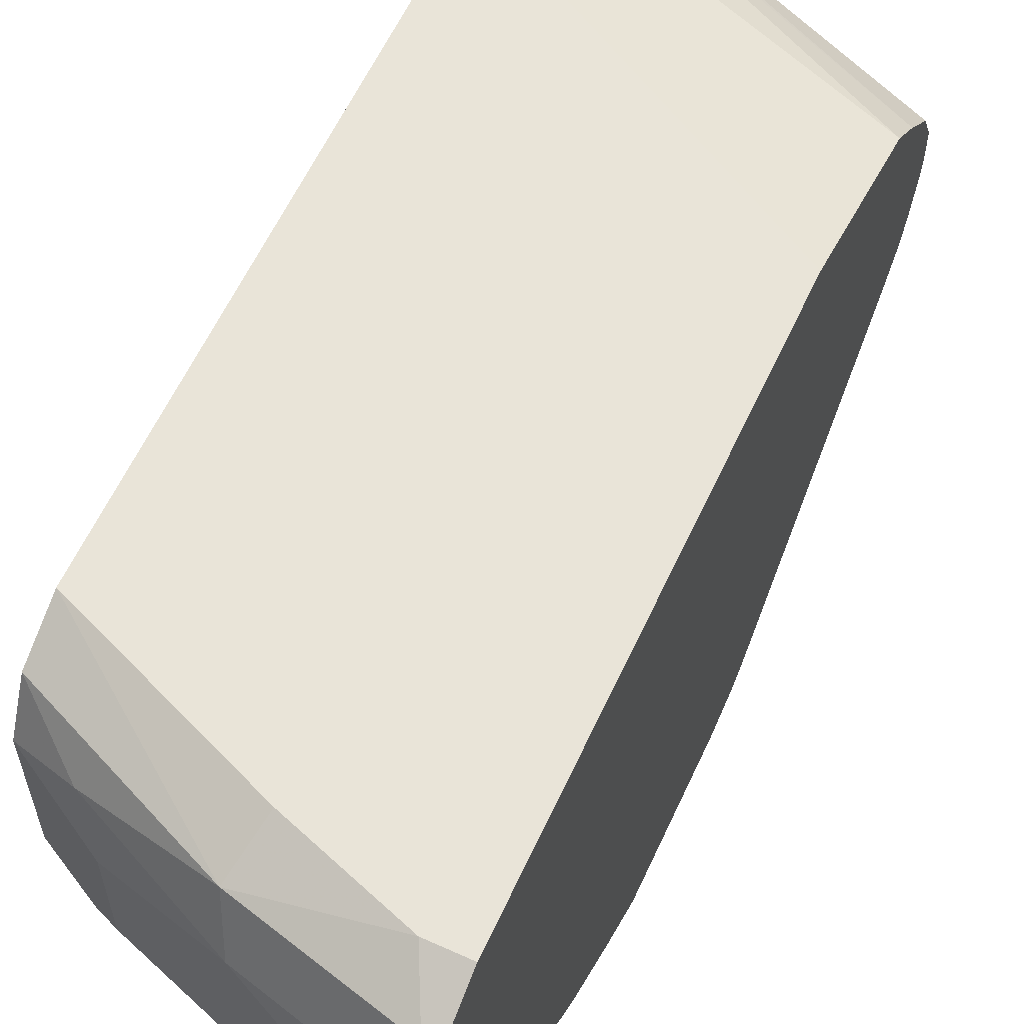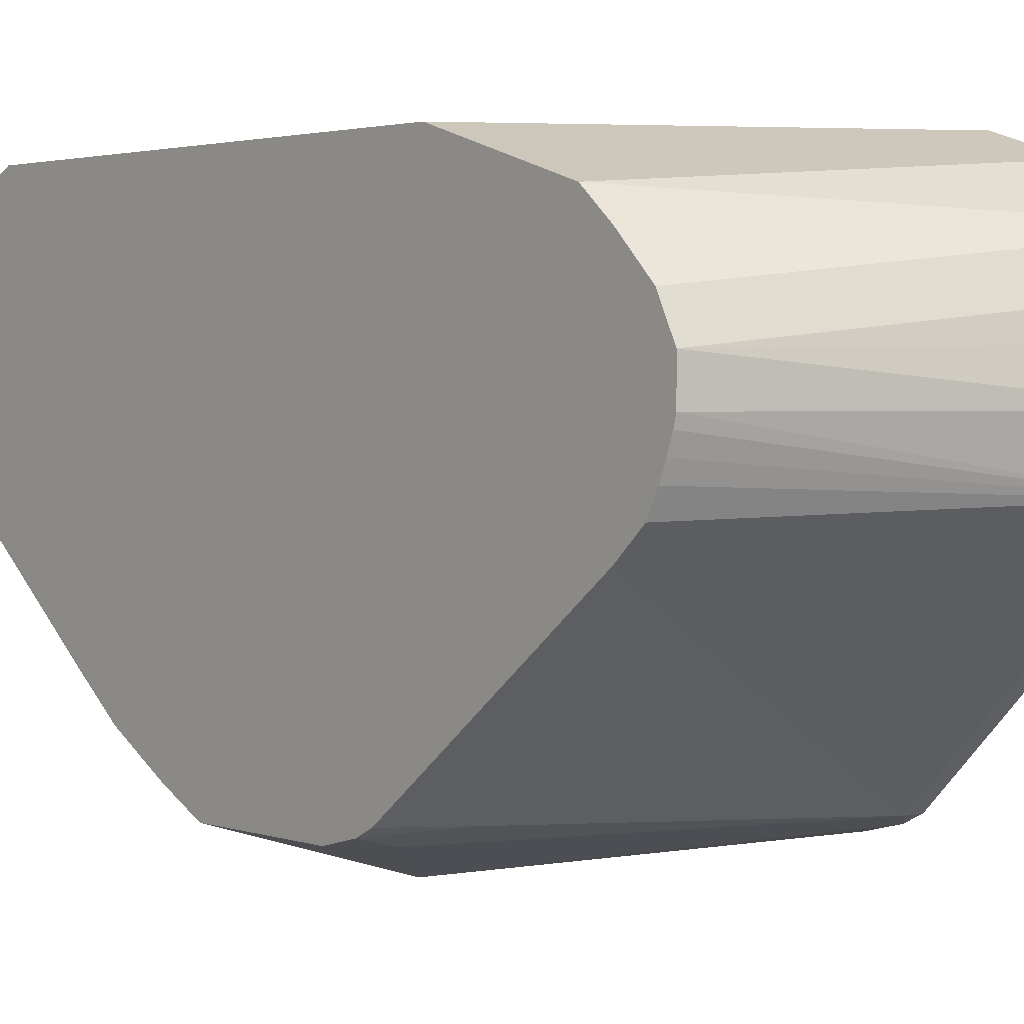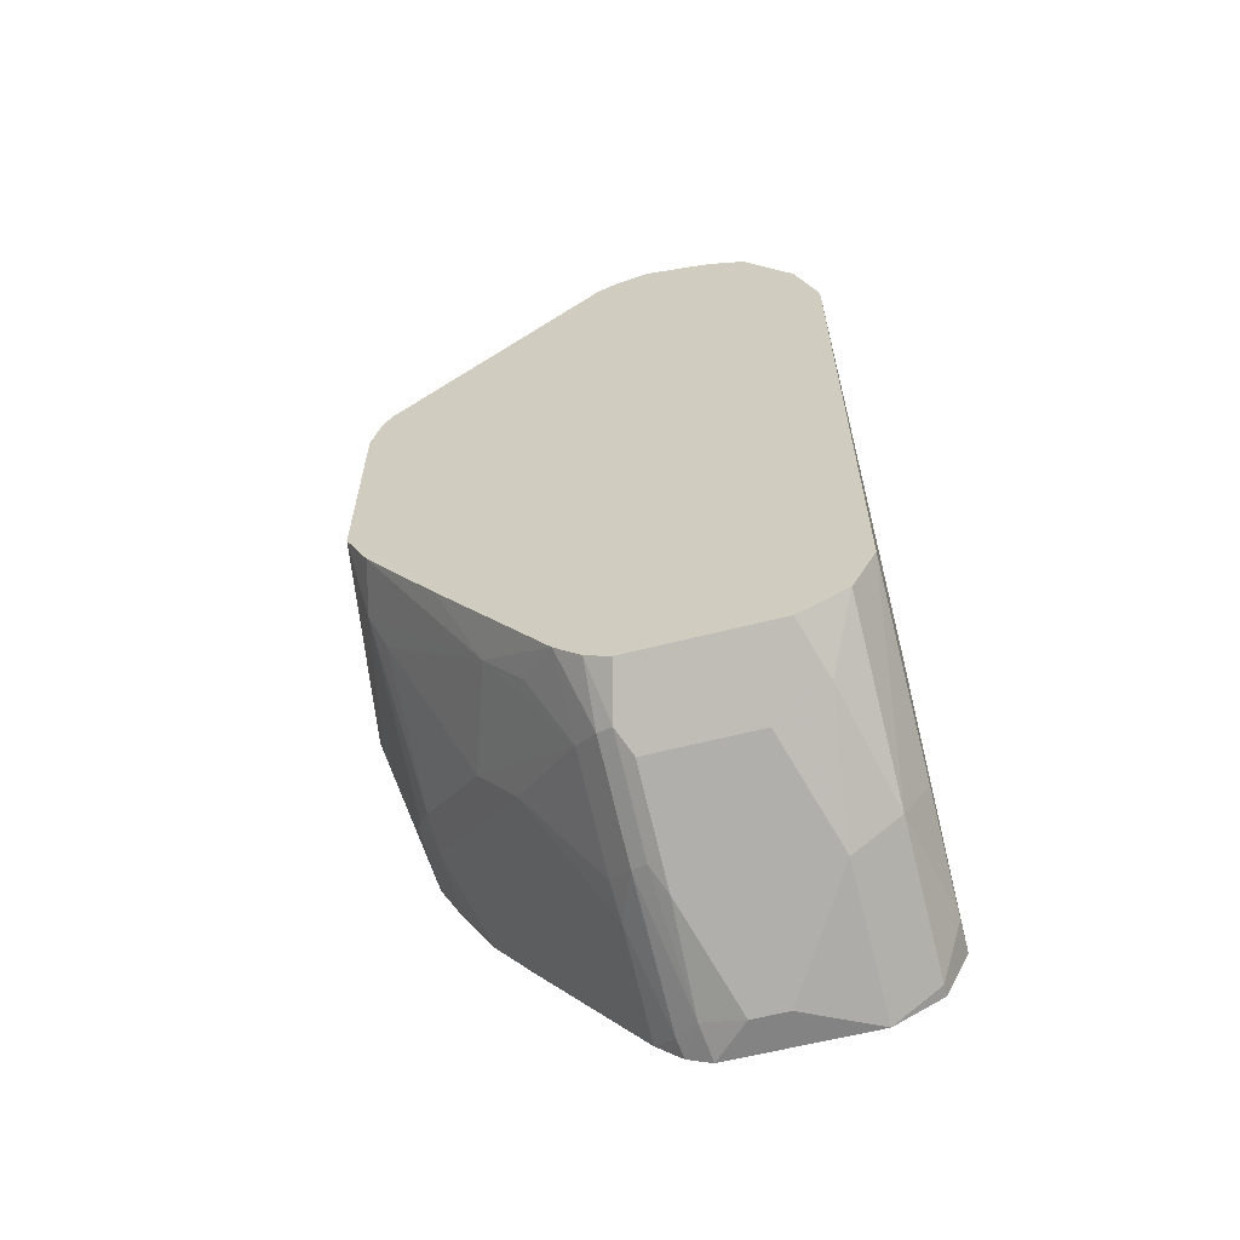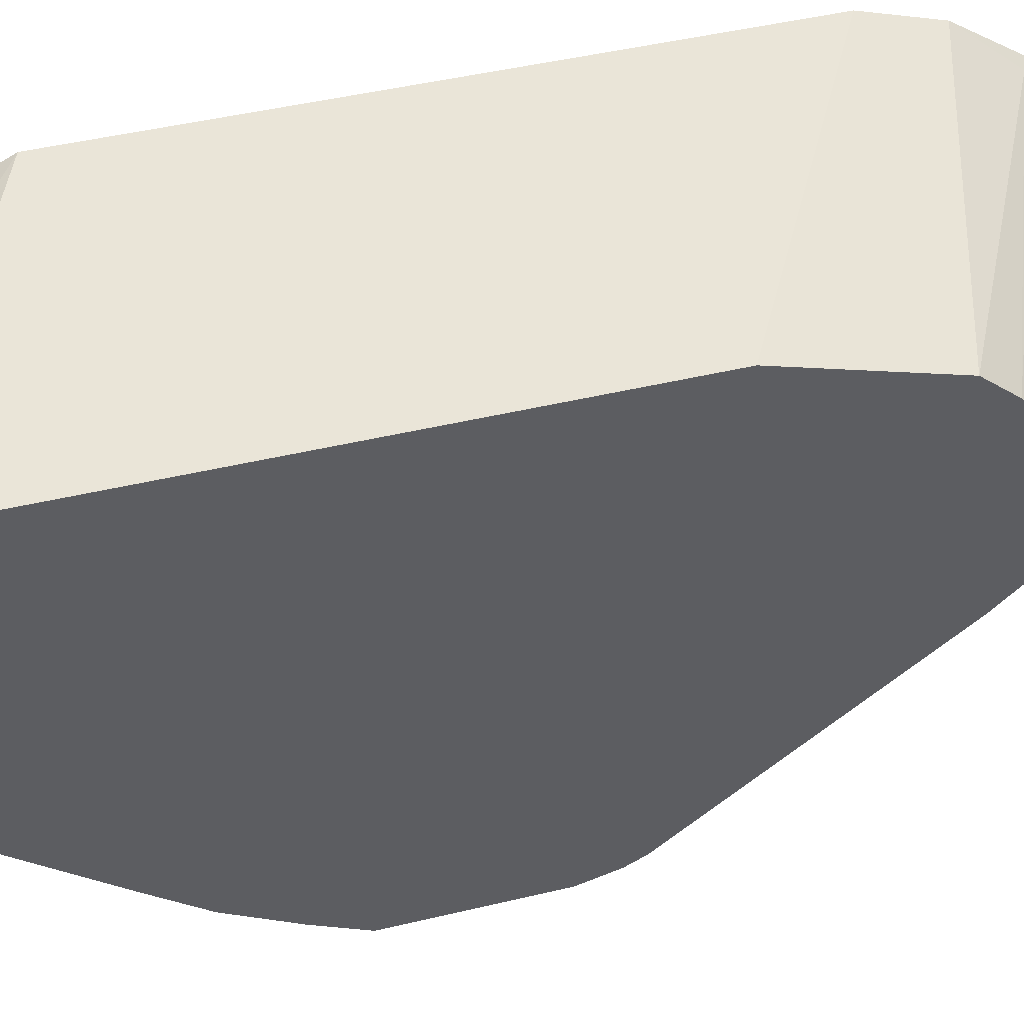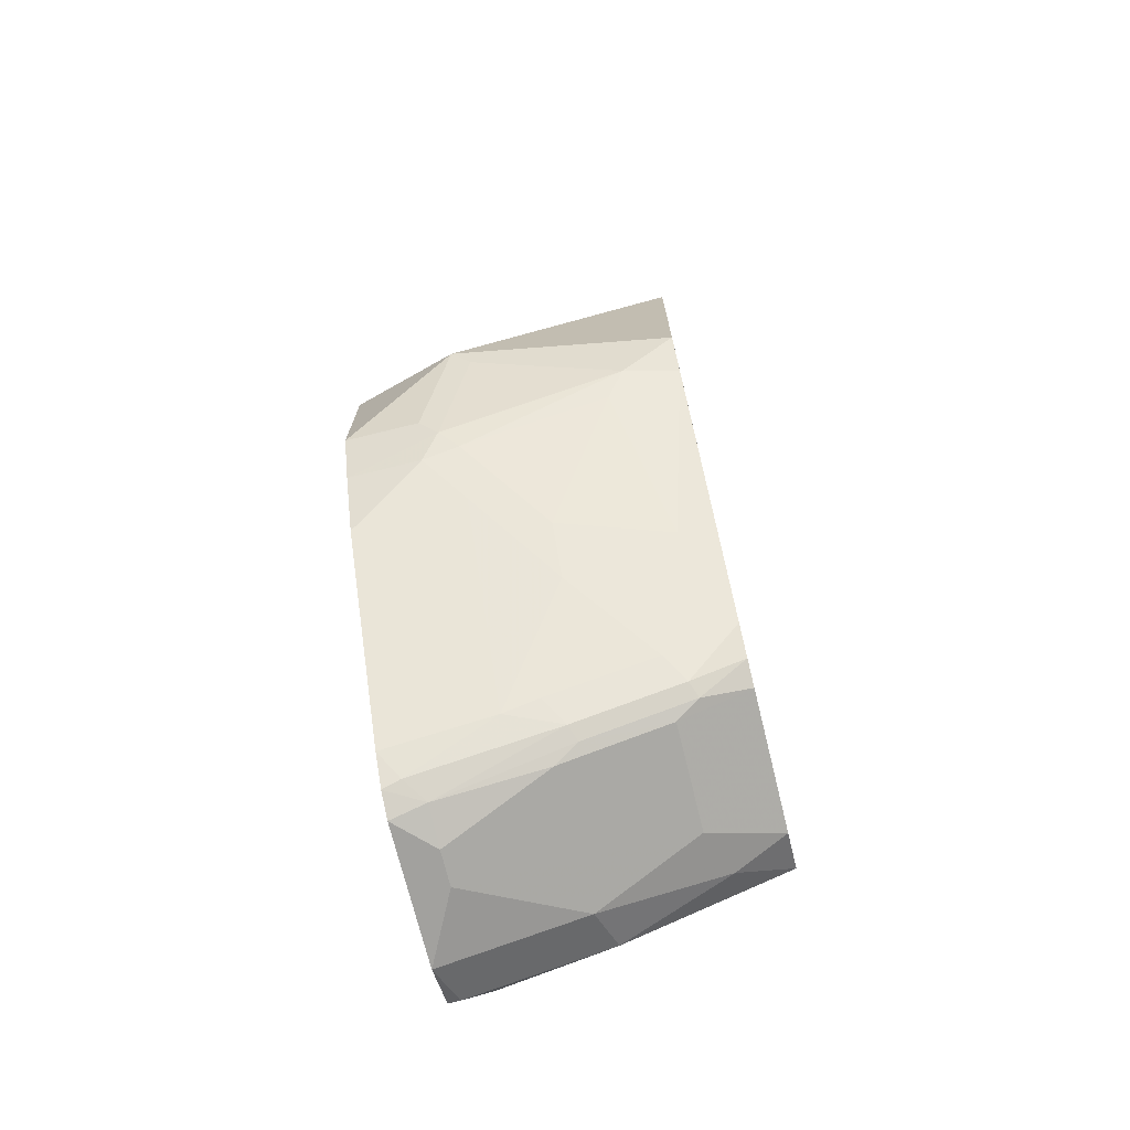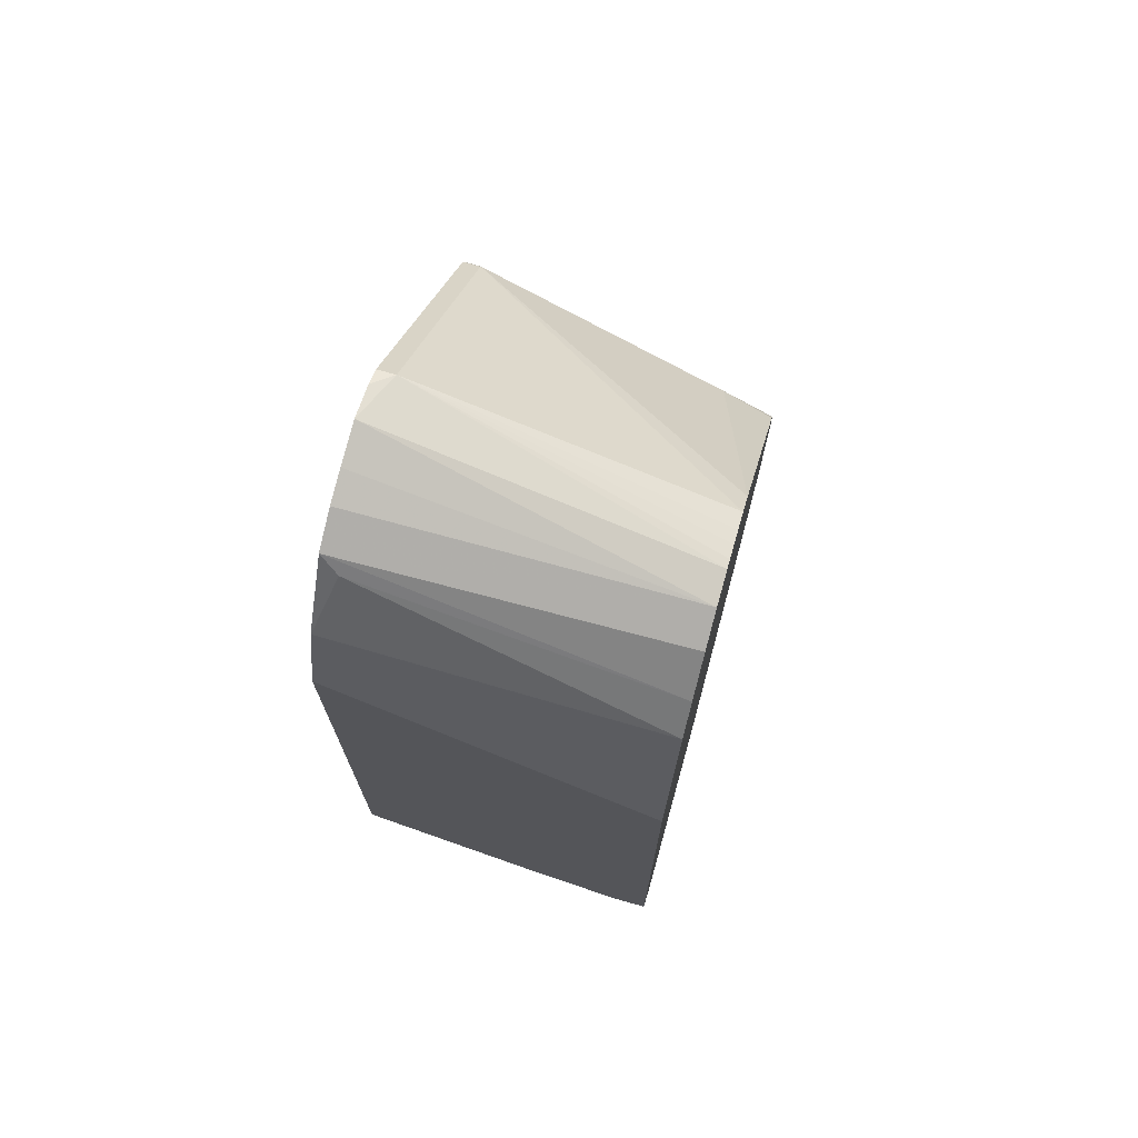
<metadata>
{"format":"obj","ext":"obj","renderer":"f3d","projection":"perspective","resolution":1024,"background":"white","views":[{"elev":60.5,"azim":-155.2,"up":"+Y"},{"elev":2.3,"azim":-39.7,"up":"+Y"},{"elev":-61.2,"azim":104.6,"up":"+Z"},{"elev":45.0,"azim":-105.6,"up":"+Y"},{"elev":-72.0,"azim":13.8,"up":"+Z"},{"elev":71.7,"azim":-164.3,"up":"+Z"}]}
</metadata>
<code>
v 0.4047 -0.02132 -0.4047
v 0.4047 -0.1917 -0.5751
v 0.4047 -0.04262 -0.8946
v 0.4047 -0.1917 -0.7029
v 0.4047 -0.07187 -0.8732
v 0.4047 -0.0568 -0.8875
v 0.3763 -0.04973 -0.9088
v 0.3621 -0.04262 -0.9159
v 0.3124 -0.04971 -0.9301
v 0.2982 -0.04262 -0.9372
v 0.2343 -0.04528 -0.9531
v 0.3088 -0.05859 -0.9265
v 0.3728 -0.05856 -0.9052
v 0.3622 -0.07171 -0.8947
v 0.3834 -0.09228 -0.8591
v 0.3834 -0.1145 -0.8307
v 0.4047 -0.1358 -0.7881
v 0.4047 -0.1775 -0.7312
v 0.3728 -0.1864 -0.7348
v 0.3621 -0.1775 -0.7526
v 0.3195 -0.1358 -0.8307
v 0.3195 -0.1136 -0.8591
v 0.2769 -0.1784 -0.7881
v 0.2663 -0.1863 -0.7774
v 0.2556 -0.1775 -0.7952
v 0.2769 -0.1562 -0.8165
v 0.213 -0.1349 -0.8591
v 0.213 -0.1571 -0.8307
v 0.213 -0.1775 -0.7952
v 0.213 -0.1917 -0.7668
v 0.2556 -0.1917 -0.7668
v 0.2769 -0.213 -0.7028
v 0.2876 -0.2077 -0.7135
v 0.4047 -0.1864 -0.5539
v 0.394 -0.181 -0.5432
v 0.4047 -0.181 -0.5432
v 0.4047 -0.05325 -0.4154
v 0.4047 -0.04257 -0.41
v 0.394 -0.05325 -0.4154
v 0.213 -0.02131 -0.4792
v 0.213 -0.02741 -0.4808
v 0.213 -4.17e-06 -0.4792
v 0.4047 0.00264 -0.41
v 0.4047 0.02131 -0.4153
v 0.4047 0.04262 -0.426
v 0.213 0.02122 -0.4899
v 0.213 0.05855 -0.5298
v 0.213 0.04255 -0.5112
v 0.394 0.0479 -0.4366
v 0.4047 0.07186 -0.4686
v 0.4047 0.0852 -0.5112
v 0.213 0.0852 -0.6177
v 0.4047 0.0852 -0.852
v 0.4047 0.071 -0.8804
v 0.4047 0.04256 -0.8946
v 0.3728 0.05324 -0.9052
v 0.3053 0.07098 -0.923
v 0.2982 0.04258 -0.9372
v 0.3621 0.02127 -0.9159
v 0.2343 -4.17e-06 -0.9585
v 0.2343 -0.02131 -0.9585
v 0.213 -0.04262 -0.9585
v 0.213 -0.05681 -0.9514
v 0.2237 -0.05859 -0.9478
v 0.2769 -0.07099 -0.923
v 0.2982 -0.07187 -0.9159
v 0.213 -0.07187 -0.9372
v 0.213 0.07098 -0.9443
v 0.213 0.04258 -0.9585
v 0.2201 0.07098 -0.9443
v 0.213 0.0852 -0.9159
v 0.2982 0.0852 -0.8946
v 0.2343 0.0852 -0.9159
v 0.213 -0.05929 -0.4946
v 0.213 -0.1863 -0.6603
v 0.213 -0.07452 -0.5112
v 0.245 -0.181 -0.6284
v 0.213 -0.181 -0.6497
v 0.2343 -0.1917 -0.6603
v 0.213 -0.1917 -0.6816
v 0.213 -0.04644 -0.488
v 0.213 -0.03684 -0.4841
f 27 67 65
f 68 63 47
f 27 28 67
f 63 67 28
f 63 64 67
f 65 67 64
f 63 28 47
f 73 70 71
f 68 52 71
f 68 70 69
f 68 71 70
f 68 47 52
f 71 52 53
f 72 71 53
f 27 65 26
f 73 71 72
f 68 69 63
f 65 22 26
f 11 61 10
f 66 14 22
f 56 58 57
f 73 57 70
f 56 55 58
f 34 2 1
f 59 58 55
f 59 60 58
f 59 61 60
f 8 61 59
f 10 61 8
f 11 62 61
f 11 63 62
f 11 64 63
f 11 12 64
f 12 65 64
f 12 66 65
f 12 14 66
f 12 13 14
f 65 66 22
f 73 72 57
f 80 30 32
f 54 57 53
f 80 75 30
f 31 32 30
f 39 74 35
f 81 74 39
f 81 41 74
f 82 41 81
f 82 39 41
f 80 32 75
f 82 81 39
f 37 39 35
f 26 22 23
f 8 59 3
f 59 55 3
f 55 1 3
f 45 1 55
f 56 57 54
f 41 42 74
f 79 75 32
f 79 32 35
f 77 79 35
f 70 57 69
f 58 69 57
f 60 69 58
f 60 61 69
f 62 69 61
f 63 69 62
f 47 28 42
f 28 30 42
f 30 74 42
f 75 74 30
f 76 74 75
f 76 35 74
f 76 77 35
f 78 77 76
f 78 75 77
f 78 76 75
f 77 75 79
f 72 53 57
f 56 54 55
f 51 53 52
f 51 50 45
f 17 5 18
f 18 5 4
f 18 4 19
f 16 18 19
f 16 19 20
f 16 20 21
f 16 21 14
f 17 18 16
f 21 22 14
f 21 20 23
f 19 23 20
f 24 23 19
f 25 23 24
f 25 26 23
f 25 27 26
f 25 28 27
f 21 23 22
f 29 28 25
f 17 16 5
f 15 16 14
f 54 45 55
f 2 3 1
f 4 3 2
f 5 3 4
f 6 3 5
f 7 3 6
f 7 8 3
f 15 5 16
f 9 8 7
f 9 11 10
f 9 12 11
f 9 13 12
f 9 7 13
f 7 6 13
f 5 14 13
f 15 14 5
f 9 10 8
f 29 30 28
f 6 5 13
f 29 24 31
f 43 44 42
f 43 1 44
f 44 1 45
f 44 45 42
f 46 42 45
f 46 47 42
f 48 47 46
f 43 42 1
f 48 49 47
f 48 46 45
f 49 45 50
f 49 50 47
f 51 47 50
f 51 52 47
f 51 54 53
f 29 31 30
f 51 45 54
f 40 1 42
f 48 45 49
f 40 41 39
f 29 25 24
f 40 42 41
f 24 32 31
f 33 32 24
f 33 19 32
f 19 4 32
f 4 2 32
f 34 32 2
f 34 35 32
f 33 24 19
f 36 37 35
f 36 34 37
f 37 34 1
f 38 37 1
f 38 39 37
f 40 39 1
f 36 35 34
f 38 1 39

</code>
